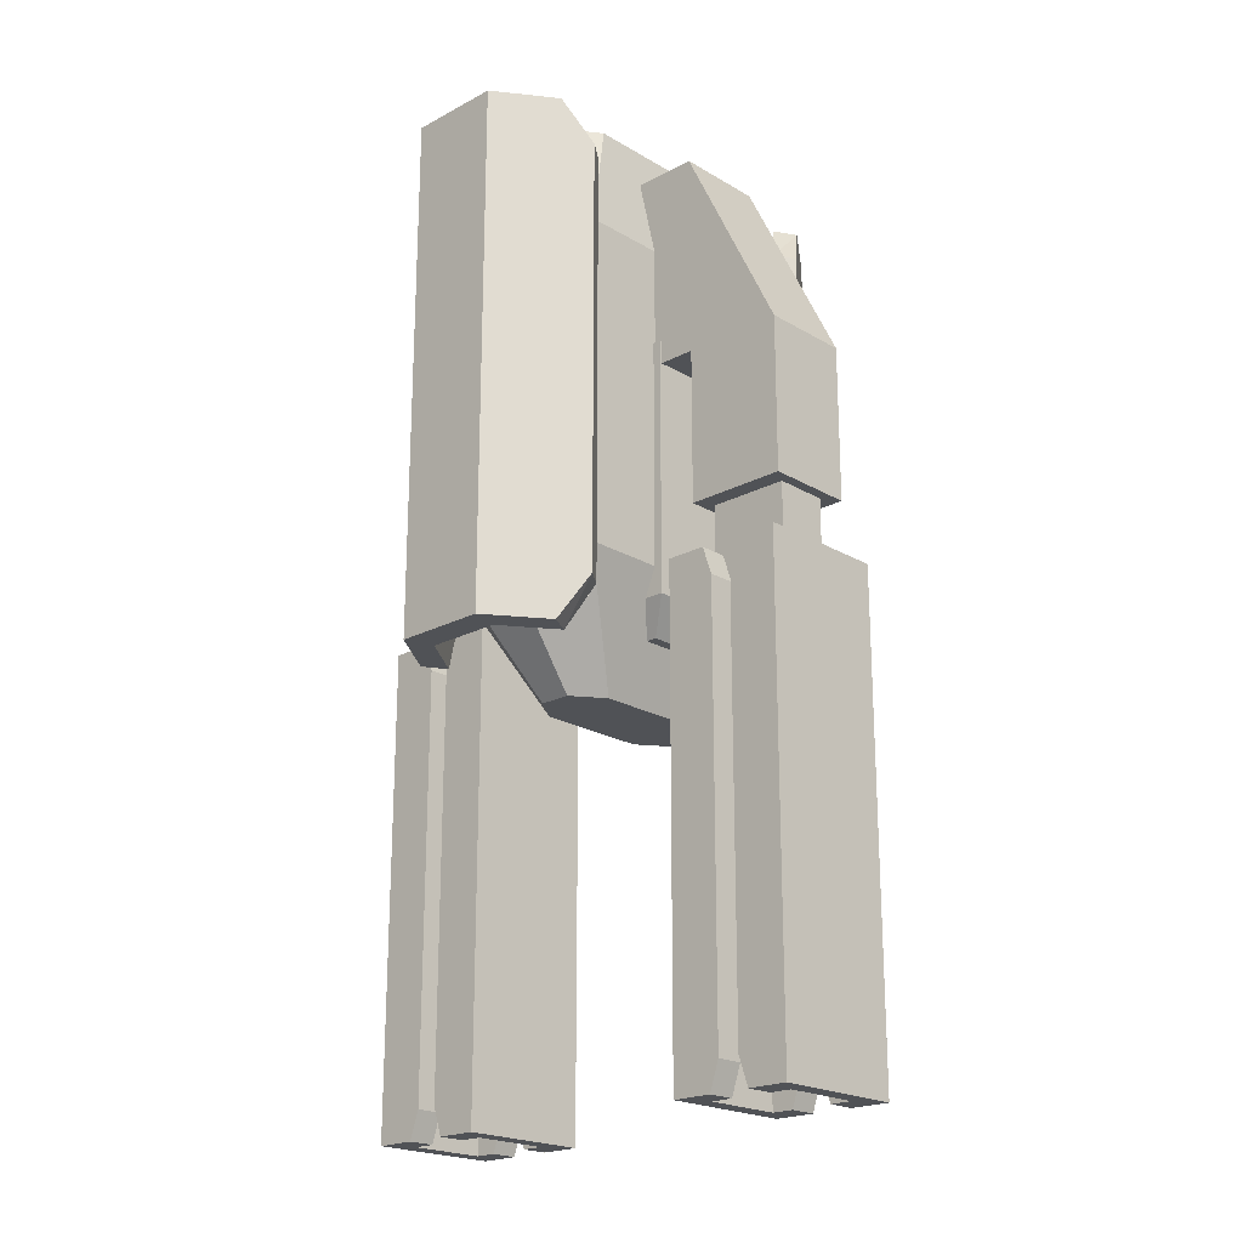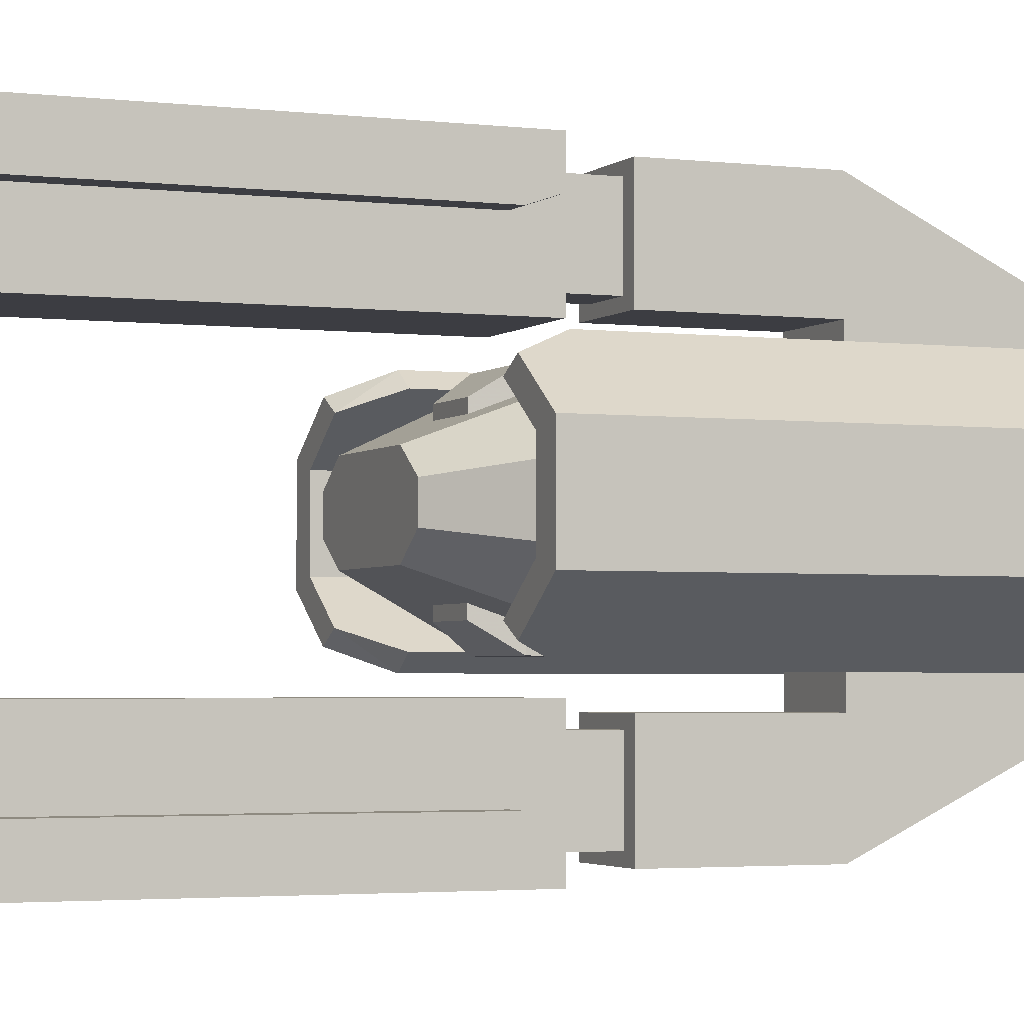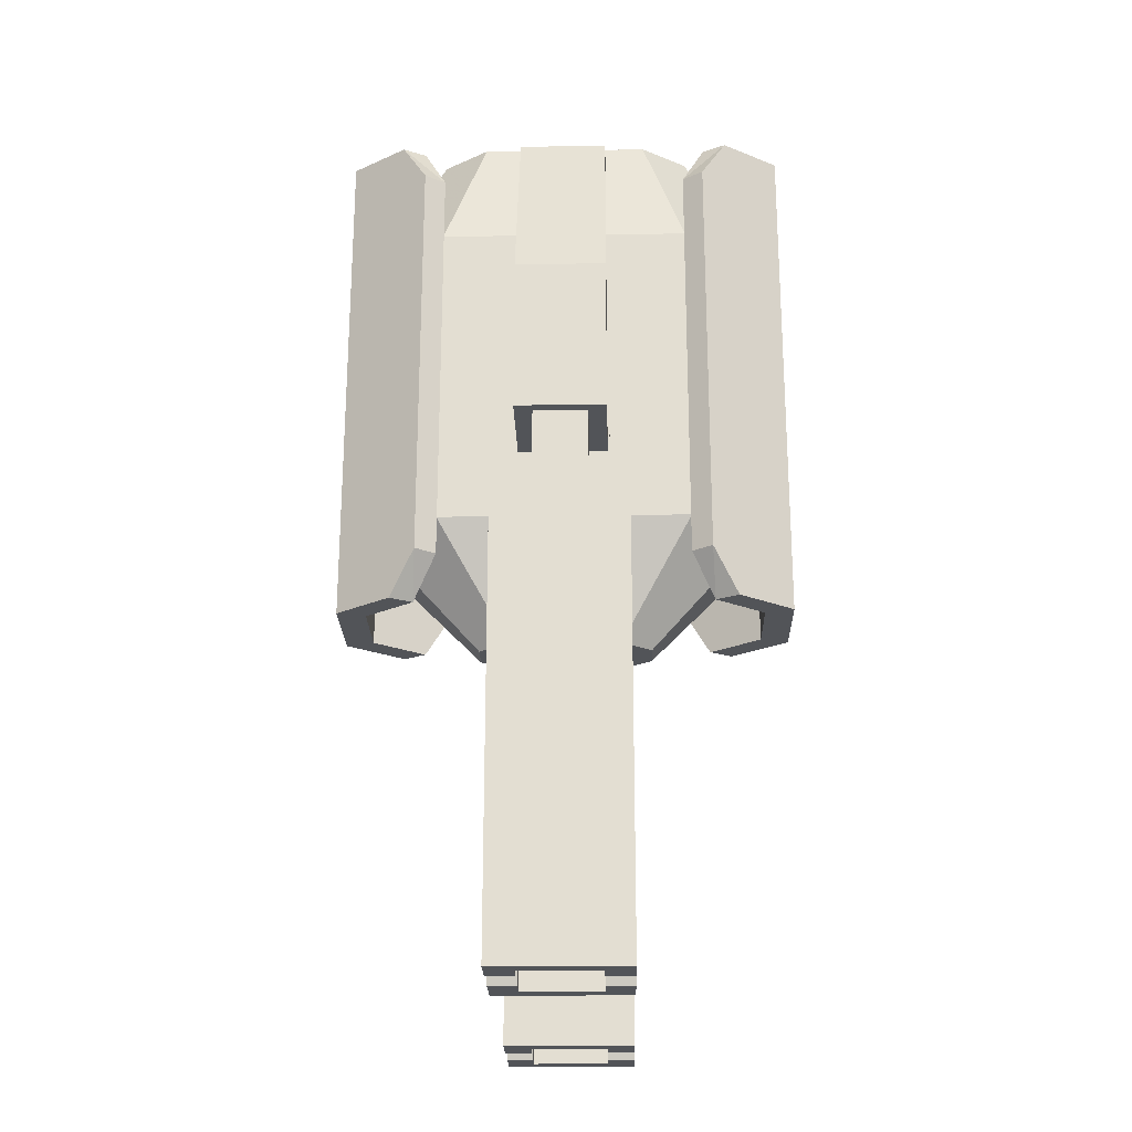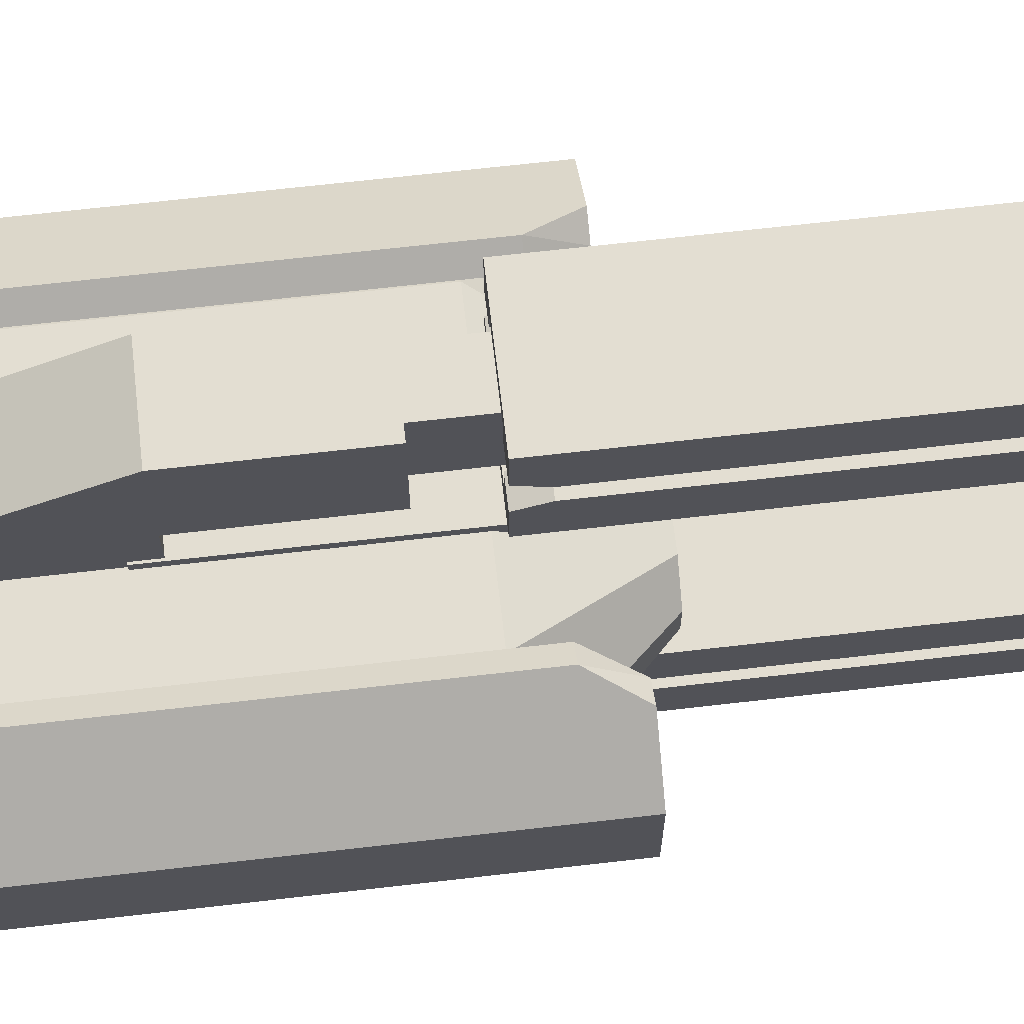
<metadata>
{"format":"obj","ext":"obj","renderer":"f3d","projection":"perspective","resolution":1024,"background":"white","views":[{"elev":-21.0,"azim":-46.5,"up":"+Z"},{"elev":-2.9,"azim":-112.8,"up":"+Y"},{"elev":-23.0,"azim":-178.6,"up":"+Z"},{"elev":67.6,"azim":83.4,"up":"+Y"}]}
</metadata>
<code>
o Cube.001
v -1.303 0.2608 2.578
v -1.303 0.2608 -0.3908
v -1.14 0.2124 2.578
v -1.14 0.2124 -0.3908
v -0.9817 0.491 2.578
v -0.8361 0.5954 2.32
v -0.9817 0.491 -0.3908
v -0.8361 0.5954 -0.1329
v -0.8517 0.4191 2.578
v -0.721 0.5128 2.32
v -0.8517 0.4191 -0.3908
v -0.721 0.5128 -0.1329
v -0.7272 0.4867 1.956
v -0.7272 0.4867 0.1039
v -1.125 0.2016 1.956
v -1.125 0.2016 0.1039
v -0.3202 0.2143 -0.5663
v -0.4953 0.08879 -0.5663
v -0.4838 0.3238 2.667
v -0.7482 0.1341 2.667
v -0.1723 0.4061 -0.2479
v -0.2639 0.5338 -0.05753
v -0.2639 0.5338 1.392
v 0.2523 -0.4279 1.259
v -0.4232 0.2344 2.456
v -0.5416 0.1495 2.456
v 1.303 0.2608 2.578
v 1.303 0.2608 -0.3908
v 1.14 0.2124 2.578
v 1.14 0.2124 -0.3908
v 0.9817 0.491 2.578
v 0.8361 0.5954 2.32
v 0.9817 0.491 -0.3908
v 0.8361 0.5954 -0.1329
v 0.8517 0.4191 2.578
v 0.721 0.5128 2.32
v 0.8517 0.4191 -0.3908
v 0.721 0.5128 -0.1329
v 0.7272 0.4867 1.956
v 0.7272 0.4867 0.1039
v 1.125 0.2016 1.956
v 1.125 0.2016 0.1039
v 0.3202 0.2143 -0.5663
v 0.4953 0.08879 -0.5663
v 0.4838 0.3238 2.667
v 0.7482 0.1341 2.667
v -0 0.4867 1.956
v -0 0.4867 0.1039
v -0 0.2143 -0.5663
v 0 0.3238 2.667
v 0.1723 0.4061 -0.2479
v 0.2639 0.5338 -0.05753
v 0.2639 0.5338 1.392
v -0.2523 -0.4279 1.259
v 0.2523 0.2425 2.414
v 0.4232 0.2344 2.456
v 0.5416 0.1495 2.456
v 0 0.2344 2.456
v -1.303 -0.2608 2.578
v -1.303 -0.2608 -0.3908
v -1.14 -0.2124 2.578
v -1.14 -0.2124 -0.3908
v -0.9817 -0.491 2.578
v -0.8361 -0.5954 2.32
v -0.9817 -0.491 -0.3908
v -0.8361 -0.5954 -0.1329
v -0.8517 -0.4191 2.578
v -0.721 -0.5128 2.32
v -0.8517 -0.4191 -0.3908
v -0.721 -0.5128 -0.1329
v -1.303 0 2.578
v -1.303 0 -0.3908
v -1.14 0 2.578
v -1.14 0 -0.3908
v -0.7272 -0.4867 1.956
v -0.7272 -0.4867 0.1039
v -1.125 -0.2016 1.956
v -1.125 -0.2016 0.1039
v -0.3202 -0.2143 -0.5663
v -0.4953 -0.08879 -0.5663
v -0.4838 -0.3238 2.667
v -0.7482 -0.1341 2.667
v -1.125 0 1.956
v -1.125 0 0.1039
v -0.4953 0 -0.5663
v -0.7482 0 2.667
v -0.1723 -0.4061 -0.2479
v -0.2639 -0.5338 -0.05753
v -0.2639 -0.5338 1.392
v -0.2523 0.2425 2.414
v -0.2639 0 1.392
v -0.2639 0 -0.05753
v -0.1723 0 -0.2479
v -0.4232 -0.2344 2.456
v -0.5416 -0.1495 2.456
v -0.5416 0 2.456
v 1.303 -0.2608 2.578
v 1.303 -0.2608 -0.3908
v 1.14 -0.2124 2.578
v 1.14 -0.2124 -0.3908
v 0.9817 -0.491 2.578
v 0.8361 -0.5954 2.32
v 0.9817 -0.491 -0.3908
v 0.8361 -0.5954 -0.1329
v 0.8517 -0.4191 2.578
v 0.721 -0.5128 2.32
v 0.8517 -0.4191 -0.3908
v 0.721 -0.5128 -0.1329
v 1.303 0 2.578
v 1.303 0 -0.3908
v 1.14 0 2.578
v 1.14 0 -0.3908
v 0.7272 -0.4867 1.956
v 0.7272 -0.4867 0.1039
v 1.125 -0.2016 1.956
v 1.125 -0.2016 0.1039
v 0.3202 -0.2143 -0.5663
v 0.4953 -0.08879 -0.5663
v 0.4838 -0.3238 2.667
v 0.7482 -0.1341 2.667
v -0 -0.4867 1.956
v -0 -0.4867 0.1039
v -0 -0.2143 -0.5663
v 0 -0.3238 2.667
v 1.125 0 1.956
v 1.125 0 0.1039
v 0.4953 0 -0.5663
v 0.7482 0 2.667
v -0 0 -0.5663
v 0.1723 -0.4061 -0.2479
v 0.2639 -0.5338 -0.05753
v 0.2639 -0.5338 1.392
v 0.2523 0.4279 1.259
v -0.2523 0.4279 1.259
v 0.2639 0 1.392
v 0.2639 0 -0.05753
v 0.1723 0 -0.2479
v 0.2523 -0.2425 2.414
v -0.2523 -0.2425 2.414
v 0.4232 -0.2344 2.456
v 0.5416 -0.1495 2.456
v 0 -0.2344 2.456
v 0.5416 0 2.456
v 0 0 2.456
v -0.1515 1.253 0.3838
v -0.1515 1.253 -2.272
v -0.2197 1.268 0.05434
v -0.3732 1.372 0.05434
v -0.2197 1.268 -2.667
v -0.3732 1.372 -2.667
v -0.2197 1.145 0.05434
v -0.2197 1.09 -0.1048
v -0.3732 1.145 0.05434
v -0.3732 1.09 -0.1048
v -0.2197 1.09 -2.508
v -0.2197 1.145 -2.667
v -0.3732 1.145 -2.667
v -0.3732 1.09 -2.508
v 0.1515 1.253 0.3838
v 0.1515 1.253 -2.272
v 0.2197 1.268 0.05434
v 0.3732 1.372 0.05434
v 0.2197 1.268 -2.667
v 0.3732 1.372 -2.667
v 0.2197 1.145 0.05434
v 0.2197 1.09 -0.1048
v 0.3732 1.145 0.05434
v 0.3732 1.09 -0.1048
v 0.2197 1.09 -2.508
v 0.2197 1.145 -2.667
v 0.3732 1.145 -2.667
v 0.3732 1.09 -2.508
v -0 1.268 0.05434
v -1e-06 1.268 -2.667
v -1e-06 1.372 -2.667
v -0 1.372 0.05434
v -0.1515 0.8053 0.3838
v -0.1515 0.8053 -2.272
v -0.1515 1.029 -2.272
v -0.1515 1.029 0.3838
v -0.2197 0.7903 0.05434
v -0.3732 0.6868 0.05434
v -0.2197 0.7903 -2.667
v -0.3732 0.6869 -2.667
v -0.2197 0.9136 0.05434
v -0.2197 0.968 -0.1048
v -0.3732 0.9136 0.05434
v -0.3732 0.968 -0.1048
v -0.2197 0.968 -2.508
v -0.2197 0.9137 -2.667
v -0.3732 0.9137 -2.667
v -0.3732 0.968 -2.508
v 0.1515 0.8053 0.3838
v 0.1515 0.8053 -2.272
v 0.1515 1.029 -2.272
v 0.1515 1.029 0.3838
v 0.2197 0.7903 0.05434
v 0.3732 0.6868 0.05434
v 0.2197 0.7903 -2.667
v 0.3732 0.6869 -2.667
v 0.2197 0.9136 0.05434
v 0.2197 0.968 -0.1048
v 0.3732 0.9136 0.05434
v 0.3732 0.968 -0.1048
v 0.2197 0.968 -2.508
v 0.2197 0.9137 -2.667
v 0.3732 0.9137 -2.667
v 0.3732 0.968 -2.508
v -0 0.7903 0.05434
v -1e-06 0.7903 -2.667
v -1e-06 0.6869 -2.667
v -0 0.6868 0.05434
v -0.2523 1.314 0.3838
v 0.2523 1.314 0.3838
v -0 1.314 0.3838
v -0.2523 0.7446 0.3838
v -0.2523 1.029 0.3838
v 0.2523 0.7446 0.3838
v 0.2523 1.029 0.3838
v -0.2523 1.314 1.259
v 0.2523 1.314 1.259
v -0.2523 0.7446 1.259
v -0.2523 1.029 1.259
v 0.2523 0.7446 1.259
v 0.2523 1.029 1.259
v -0.2523 0.7446 2.414
v 0.2523 0.7446 2.414
v -0.2523 0.3368 1.259
v 0.2523 0.3368 1.259
v -0.2523 0.3368 2.414
v 0.2523 0.3368 2.414
v -0.1515 -1.253 0.3838
v -0.1515 -1.253 -2.272
v -0.2197 -1.268 0.05434
v -0.3732 -1.372 0.05434
v -0.2197 -1.268 -2.667
v -0.3732 -1.372 -2.667
v -0.2197 -1.145 0.05434
v -0.2197 -1.09 -0.1048
v -0.3732 -1.145 0.05434
v -0.3732 -1.09 -0.1048
v -0.2197 -1.09 -2.508
v -0.2197 -1.145 -2.667
v -0.3732 -1.145 -2.667
v -0.3732 -1.09 -2.508
v 0.1515 -1.253 0.3838
v 0.1515 -1.253 -2.272
v 0.2197 -1.268 0.05434
v 0.3732 -1.372 0.05434
v 0.2197 -1.268 -2.667
v 0.3732 -1.372 -2.667
v 0.2197 -1.145 0.05434
v 0.2197 -1.09 -0.1048
v 0.3732 -1.145 0.05434
v 0.3732 -1.09 -0.1048
v 0.2197 -1.09 -2.508
v 0.2197 -1.145 -2.667
v 0.3732 -1.145 -2.667
v 0.3732 -1.09 -2.508
v -0 -1.268 0.05434
v -1e-06 -1.268 -2.667
v -1e-06 -1.372 -2.667
v -0 -1.372 0.05434
v -0.1515 -0.8053 0.3838
v -0.1515 -0.8053 -2.272
v -0.1515 -1.029 -2.272
v -0.1515 -1.029 0.3838
v -0.2197 -0.7903 0.05434
v -0.3732 -0.6868 0.05434
v -0.2197 -0.7903 -2.667
v -0.3732 -0.6869 -2.667
v -0.2197 -0.9136 0.05434
v -0.2197 -0.968 -0.1048
v -0.3732 -0.9136 0.05434
v -0.3732 -0.968 -0.1048
v -0.2197 -0.968 -2.508
v -0.2197 -0.9137 -2.667
v -0.3732 -0.9137 -2.667
v -0.3732 -0.968 -2.508
v 0.1515 -0.8053 0.3838
v 0.1515 -0.8053 -2.272
v 0.1515 -1.029 -2.272
v 0.1515 -1.029 0.3838
v 0.2197 -0.7903 0.05434
v 0.3732 -0.6868 0.05434
v 0.2197 -0.7903 -2.667
v 0.3732 -0.6869 -2.667
v 0.2197 -0.9136 0.05434
v 0.2197 -0.968 -0.1048
v 0.3732 -0.9136 0.05434
v 0.3732 -0.968 -0.1048
v 0.2197 -0.968 -2.508
v 0.2197 -0.9137 -2.667
v 0.3732 -0.9137 -2.667
v 0.3732 -0.968 -2.508
v -0 -0.7903 0.05434
v -1e-06 -0.7903 -2.667
v -1e-06 -0.6869 -2.667
v -0 -0.6868 0.05434
v -0.2523 -1.314 0.3838
v 0.2523 -1.314 0.3838
v -0.2523 -0.7446 0.3838
v -0.2523 -1.029 0.3838
v 0.2523 -0.7446 0.3838
v 0.2523 -1.029 0.3838
v -0.2523 -1.314 1.259
v 0.2523 -1.314 1.259
v -0.2523 -0.7446 1.259
v -0.2523 -1.029 1.259
v 0.2523 -0.7446 1.259
v 0.2523 -1.029 1.259
v -0.2523 -0.7446 2.414
v 0.2523 -0.7446 2.414
v -0.2523 -0.3368 1.259
v 0.2523 -0.3368 1.259
v -0.2523 -0.3368 2.414
v 0.2523 -0.3368 2.414
f 73 74 4 3
f 72 2 4 74
f 5 1 3 9
f 8 7 2
f 2 1 8
f 8 1 6
f 6 1 5
f 8 6 10 12
f 4 11 12
f 3 4 12
f 3 12 10
f 3 10 9
f 2 7 11 4
f 10 6 5 9
f 11 7 8 12
f 1 2 72 71
f 1 71 73 3
f 13 14 16 15
f 47 48 14 13
f 13 15 20 19
f 18 17 49
f 18 49 129
f 18 129 85
f 84 16 18 85
f 16 14 17 18
f 47 13 19 50
f 14 48 49 17
f 15 83 86 20
f 19 20 26 25
f 232 246 301 300
f 233 247 246 232
f 266 282 247 233
f 265 281 282 266
f 21 93 92 22
f 22 92 91 23
f 25 26 58
f 26 144 58
f 26 96 144
f 96 26 20 86
f 50 19 25 58
f 111 29 30 112
f 110 112 30 28
f 31 35 29 27
f 27 28 33
f 27 33 34
f 32 27 34
f 32 31 27
f 34 38 36 32
f 29 37 30
f 29 38 37
f 29 36 38
f 29 35 36
f 28 30 37 33
f 36 35 31 32
f 37 38 34 33
f 27 109 110 28
f 27 29 111 109
f 39 41 42 40
f 47 39 40 48
f 39 45 46 41
f 129 49 43
f 44 129 43
f 44 127 129
f 126 127 44 42
f 42 44 43 40
f 47 50 45 39
f 40 43 49 48
f 41 46 128 125
f 45 56 57 46
f 264 280 281 265
f 302 304 280 264
f 308 310 304 302
f 314 315 310 308
f 51 52 136 137
f 52 53 135 136
f 56 58 144
f 56 144 57
f 144 143 57
f 143 128 46 57
f 50 58 56 45
f 73 61 62 74
f 72 74 62 60
f 63 67 61 59
f 60 65 66
f 59 60 66
f 64 59 66
f 64 63 59
f 66 70 68 64
f 70 69 62
f 61 70 62
f 61 68 70
f 61 67 68
f 60 62 69 65
f 68 67 63 64
f 69 70 66 65
f 59 71 72 60
f 59 61 73 71
f 75 77 78 76
f 121 75 76 122
f 75 81 82 77
f 80 85 129
f 80 129 123
f 80 123 79
f 84 85 80 78
f 78 80 79 76
f 121 124 81 75
f 76 79 123 122
f 77 82 86 83
f 81 94 95 82
f 221 227 55 133
f 88 131 132 89
f 87 130 131 88
f 93 137 130 87
f 24 138 313 307
f 87 88 92 93
f 88 89 91 92
f 144 96 95
f 142 144 95
f 94 142 95
f 96 86 82 95
f 124 142 94 81
f 111 112 100 99
f 110 98 100 112
f 101 97 99 105
f 103 98 97
f 104 103 97
f 102 104 97
f 102 97 101
f 104 102 106 108
f 99 100 107
f 99 107 108
f 99 108 106
f 99 106 105
f 98 103 107 100
f 106 102 101 105
f 107 103 104 108
f 97 98 110 109
f 97 109 111 99
f 113 114 116 115
f 121 122 114 113
f 113 115 120 119
f 123 129 127
f 118 123 127
f 118 117 123
f 126 116 118 127
f 116 114 117 118
f 121 113 119 124
f 114 122 123 117
f 115 125 128 120
f 119 120 141 140
f 21 51 137 93
f 22 52 51 21
f 23 53 52 22
f 134 90 226 220
f 306 312 139 54
f 130 137 136 131
f 131 136 135 132
f 143 144 142
f 141 143 142
f 140 141 142
f 143 141 120 128
f 124 119 140 142
f 145 146 179 180
f 175 174 149 150
f 173 147 149 174
f 152 154 158 155
f 147 148 153 151
f 147 151 149
f 151 156 149
f 151 152 156
f 152 155 156
f 153 148 154
f 150 149 156 157
f 151 153 154 152
f 157 156 155 158
f 147 173 176 148
f 148 176 175 150
f 148 150 154
f 150 157 158
f 154 150 158
f 159 196 195 160
f 175 164 163 174
f 173 174 163 161
f 166 169 172 168
f 161 165 167 162
f 161 163 165
f 163 170 165
f 170 166 165
f 170 169 166
f 167 168 162
f 164 171 170 163
f 165 166 168 167
f 171 172 169 170
f 161 162 176 173
f 162 164 175 176
f 162 168 164
f 164 172 171
f 168 172 164
f 177 180 179 178
f 211 184 183 210
f 209 210 183 181
f 186 189 192 188
f 181 185 187 182
f 190 189 186
f 190 186 185
f 183 190 185
f 181 183 185
f 187 188 182
f 184 191 190 183
f 185 186 188 187
f 191 192 189 190
f 181 182 212 209
f 182 184 211 212
f 182 188 184
f 184 192 191
f 188 192 184
f 193 194 195 196
f 211 210 199 200
f 209 197 199 210
f 202 204 208 205
f 197 198 203 201
f 202 205 206
f 201 202 206
f 201 206 199
f 197 201 199
f 203 198 204
f 200 199 206 207
f 201 203 204 202
f 207 206 205 208
f 197 209 212 198
f 198 212 211 200
f 198 200 204
f 200 207 208
f 204 200 208
f 217 213 145 180
f 219 218 193 196
f 196 159 214 219
f 180 177 216 217
f 217 216 222 223
f 223 220 213 217
f 225 224 218 219
f 219 214 221 225
f 232 267 266 233
f 262 237 236 261
f 260 261 236 234
f 239 242 245 241
f 234 238 240 235
f 243 242 239
f 243 239 238
f 236 243 238
f 234 236 238
f 240 241 235
f 237 244 243 236
f 238 239 241 240
f 244 245 242 243
f 234 235 263 260
f 235 237 262 263
f 235 241 237
f 237 245 244
f 241 245 237
f 246 247 282 283
f 262 261 250 251
f 260 248 250 261
f 253 255 259 256
f 248 249 254 252
f 253 256 257
f 252 253 257
f 252 257 250
f 248 252 250
f 254 249 255
f 251 250 257 258
f 252 254 255 253
f 258 257 256 259
f 248 260 263 249
f 249 263 262 251
f 249 251 255
f 251 258 259
f 255 251 259
f 264 265 266 267
f 298 297 270 271
f 296 268 270 297
f 273 275 279 276
f 268 269 274 272
f 268 272 270
f 272 277 270
f 272 273 277
f 273 276 277
f 274 269 275
f 271 270 277 278
f 272 274 275 273
f 278 277 276 279
f 268 296 299 269
f 269 299 298 271
f 269 271 275
f 271 278 279
f 275 271 279
f 280 283 282 281
f 298 287 286 297
f 296 297 286 284
f 289 292 295 291
f 284 288 290 285
f 284 286 288
f 286 293 288
f 293 289 288
f 293 292 289
f 290 291 285
f 287 294 293 286
f 288 289 291 290
f 294 295 292 293
f 284 285 299 296
f 285 287 298 299
f 285 291 287
f 287 295 294
f 291 295 287
f 230 231 227 226
f 303 267 232 300
f 305 283 280 304
f 283 305 301 246
f 226 227 221 220
f 220 221 214 213
f 267 303 302 264
f 213 214 159 145
f 145 159 160 146
f 303 309 308 302
f 309 303 300 306
f 311 305 304 310
f 146 160 195 179
f 305 311 307 301
f 179 195 194 178
f 178 194 193 177
f 177 193 218 216
f 216 218 224 222
f 222 224 229 228
f 312 313 317 316
f 306 307 313 312
f 300 301 307 306

</code>
